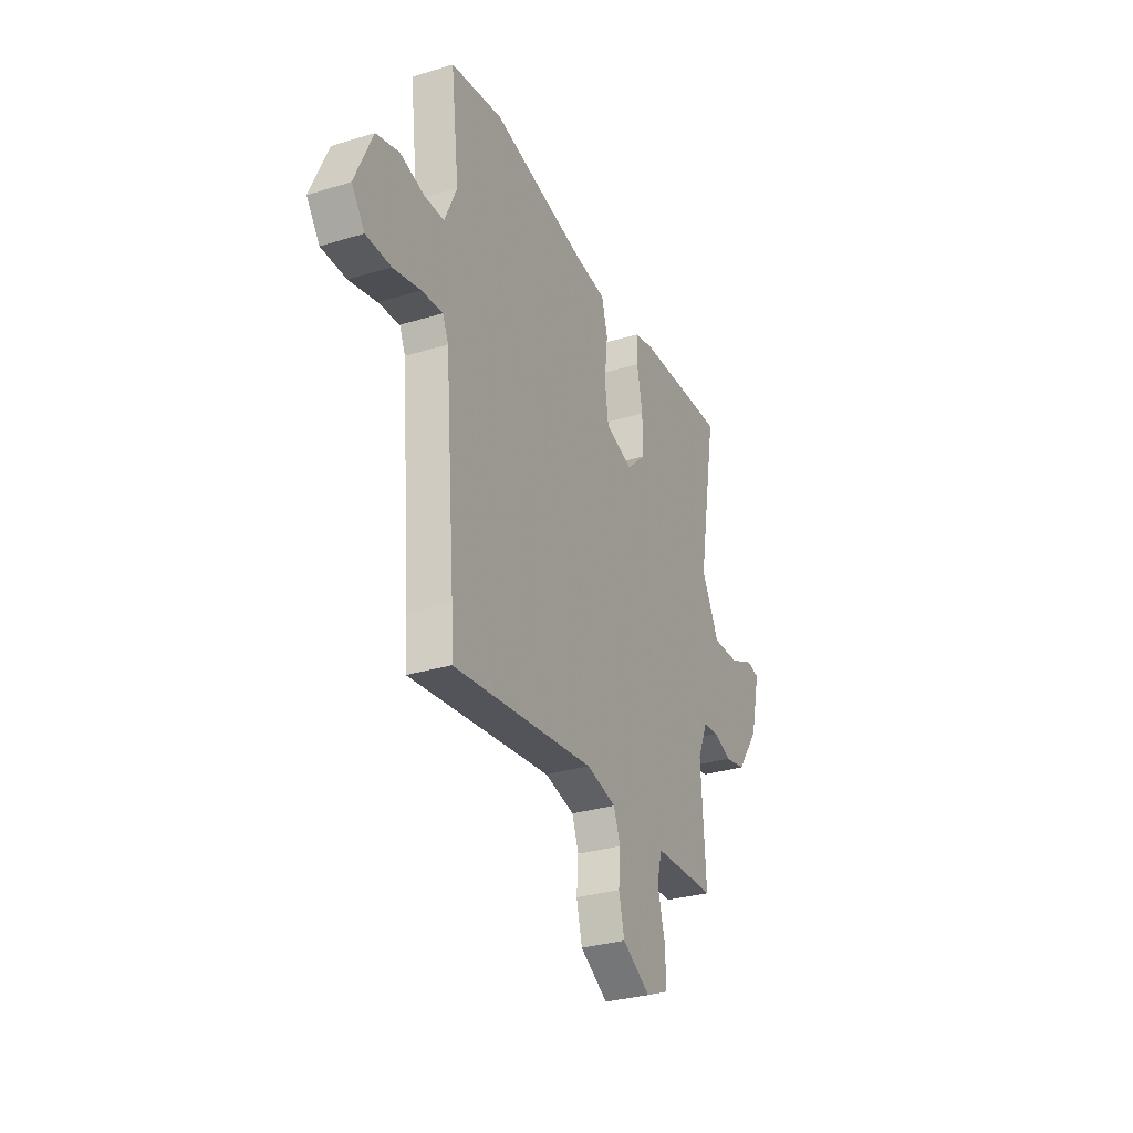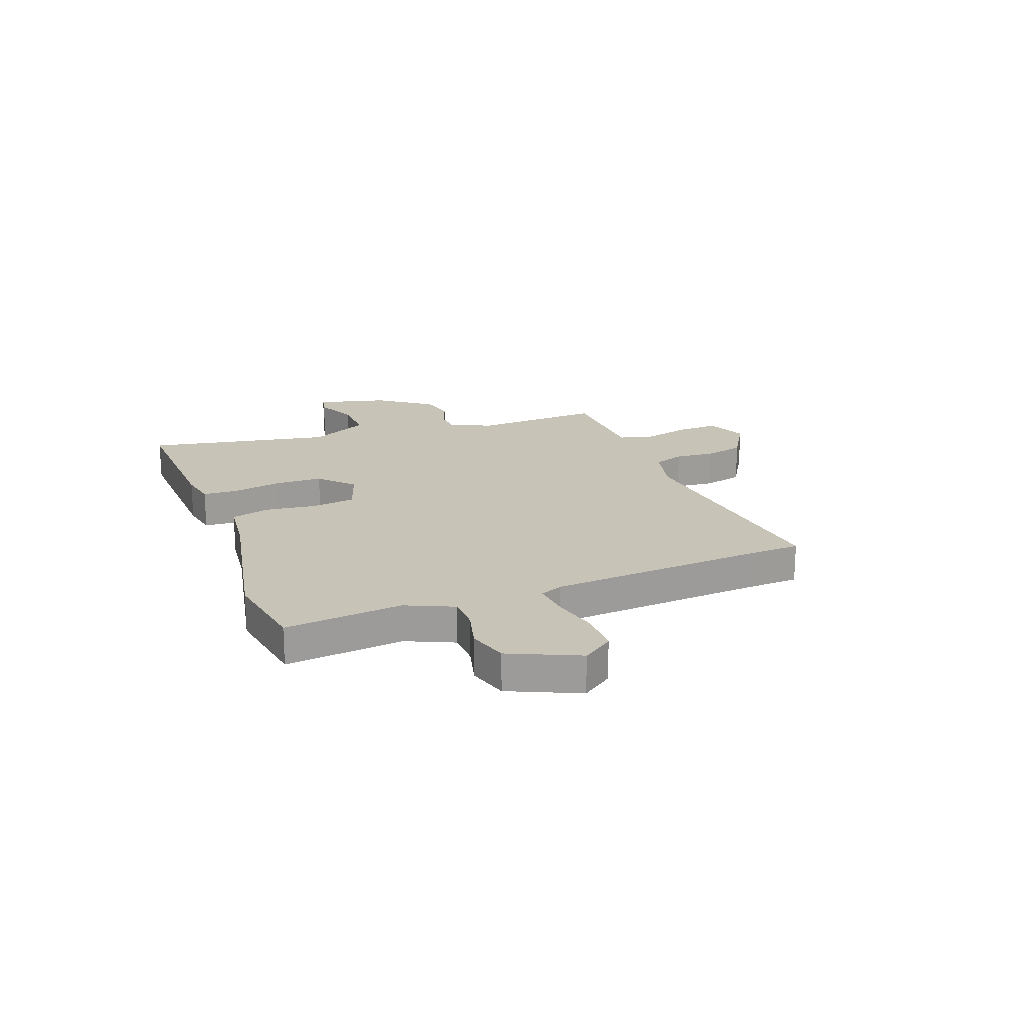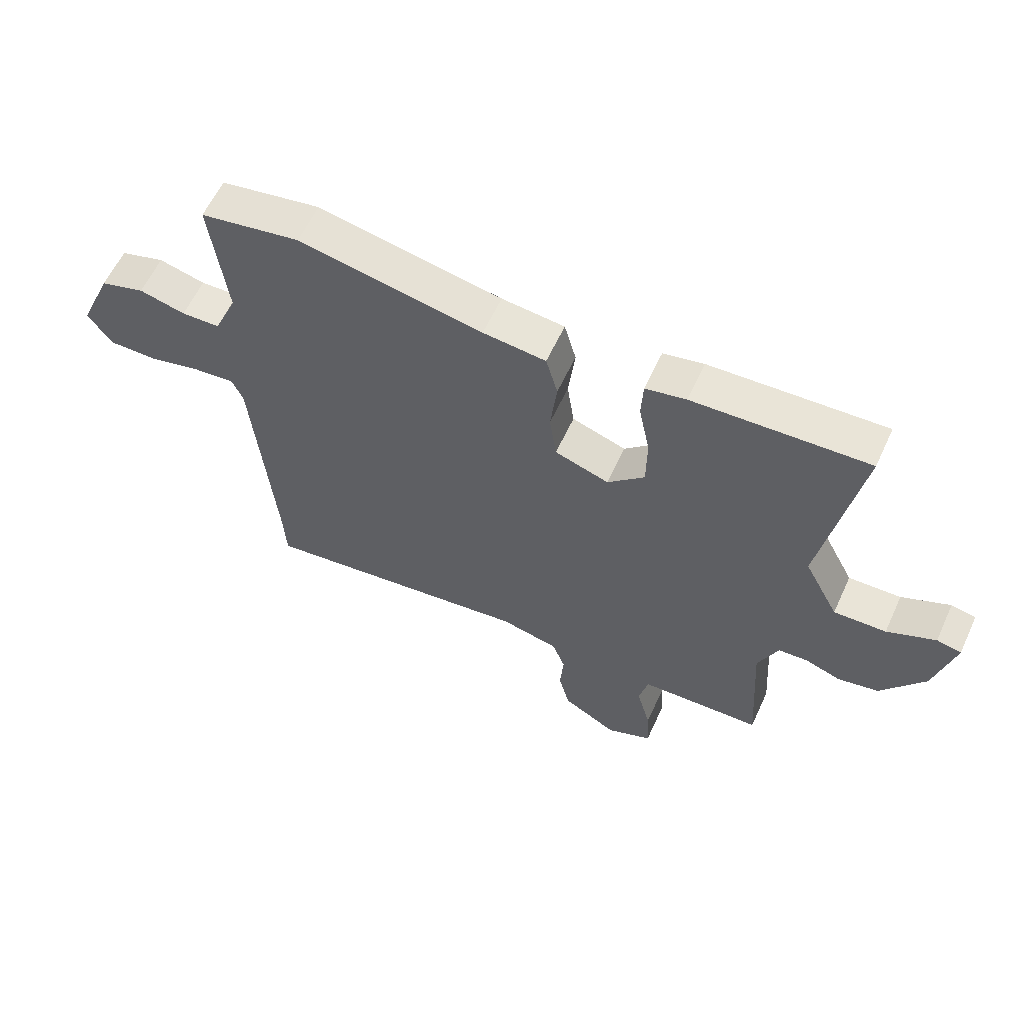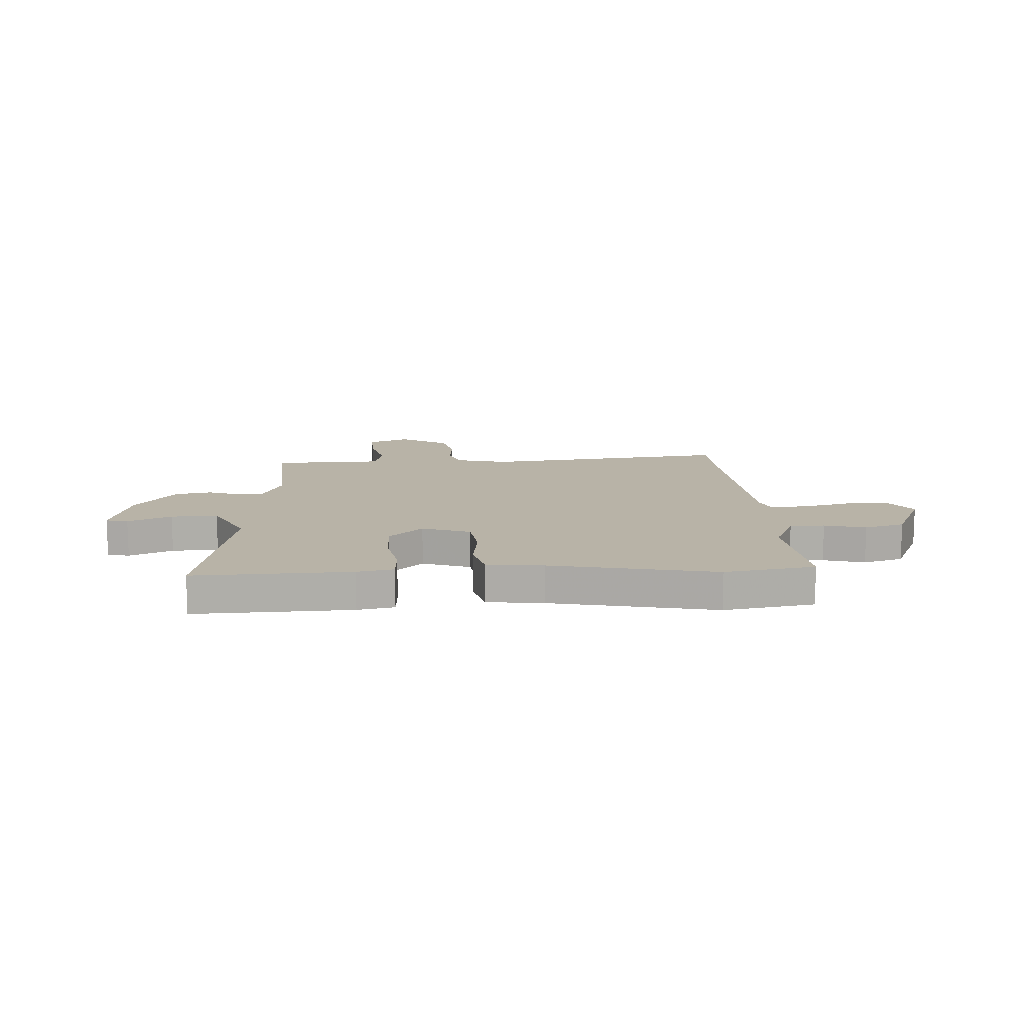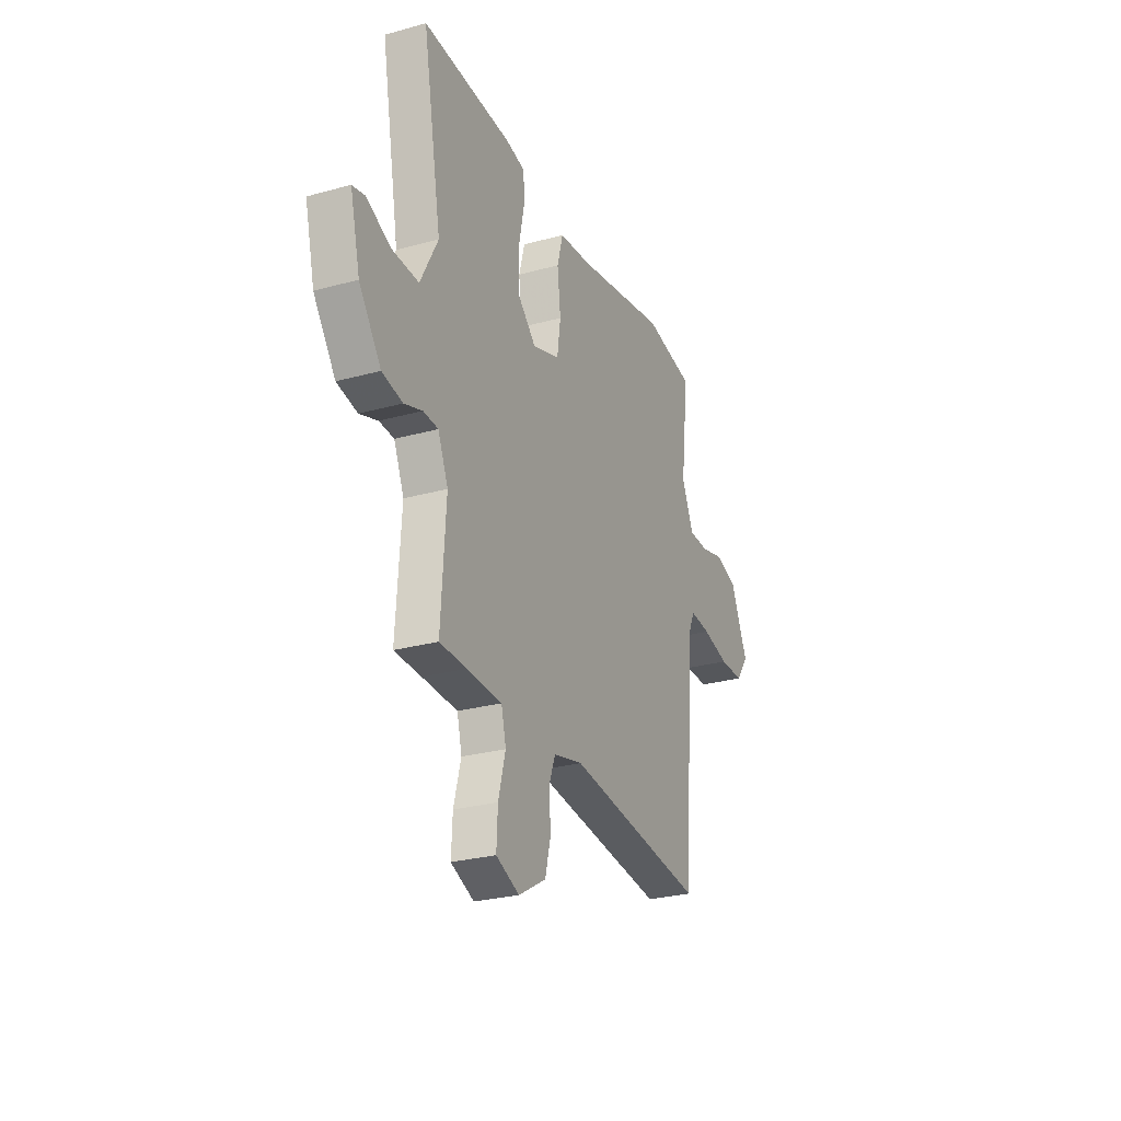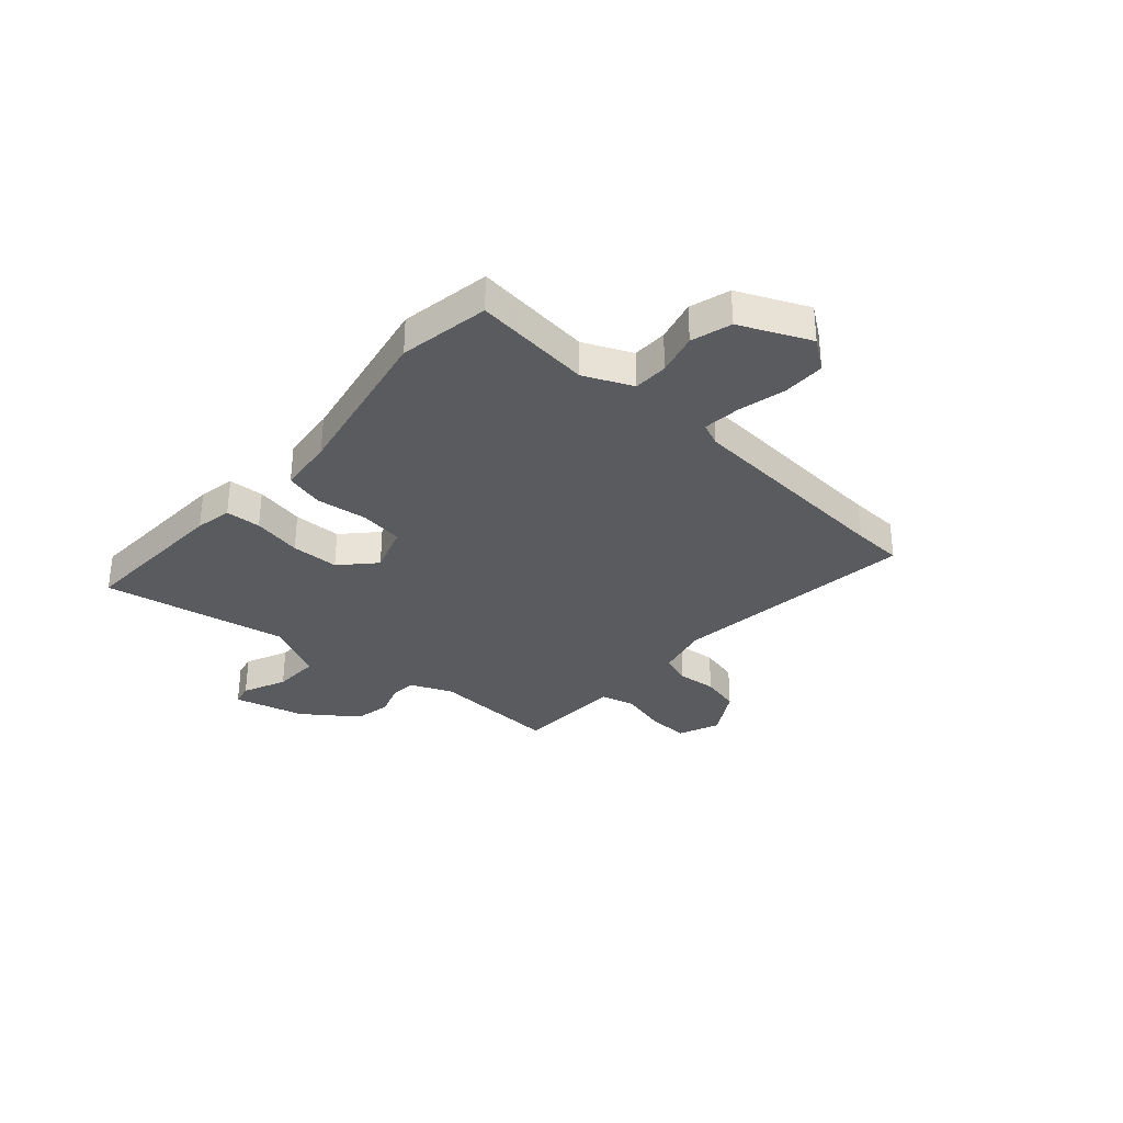
<metadata>
{"format":"obj","ext":"obj","renderer":"f3d","projection":"perspective","resolution":1024,"background":"white","views":[{"elev":-30.7,"azim":113.7,"up":"+Z"},{"elev":19.7,"azim":69.9,"up":"+Y"},{"elev":60.2,"azim":-155.3,"up":"+Z"},{"elev":12.9,"azim":-2.5,"up":"+Y"},{"elev":-27.0,"azim":-66.8,"up":"+Z"},{"elev":-32.5,"azim":48.8,"up":"+Y"}]}
</metadata>
<code>
v -0.472 0.07 -0.491
v -0.456 0.07 -0.245
v -0.49 0.07 -0.165
v -0.54 0.07 -0.162
v -0.601 0.07 -0.183
v -0.67 0.07 -0.169
v -0.744 0.07 -0.066
v -0.777 0.07 0.069
v -0.735 0.07 0.078
v -0.653 0.07 0.041
v -0.564 0.07 0.038
v -0.505 0.07 0.15
v -0.568 0.07 0.505
v -0.271 0.07 0.491
v -0.202 0.07 0.477
v -0.199 0.07 0.41
v -0.218 0.07 0.317
v -0.217 0.07 0.226
v -0.154 0.07 0.166
v -0.062 0.07 0.197
v -0.05 0.07 0.28
v -0.061 0.07 0.377
v -0.041 0.07 0.45
v 0.066 0.07 0.461
v 0.379 0.07 0.521
v 0.55 0.07 0.491
v 0.523 0.07 0.267
v 0.563 0.07 0.176
v 0.629 0.07 0.174
v 0.708 0.07 0.194
v 0.784 0.07 0.171
v 0.842 0.07 0.039
v 0.799 0.07 -0.019
v 0.717 0.07 -0.019
v 0.627 0.07 0.003
v 0.557 0.07 0.01
v 0.538 0.07 -0.033
v 0.503 0.07 -0.445
v 0.498 0.07 -0.54
v 0.029 0.07 -0.481
v -0.07 0.07 -0.504
v -0.092 0.07 -0.563
v -0.086 0.07 -0.638
v -0.105 0.07 -0.713
v -0.198 0.07 -0.767
v -0.276 0.07 -0.734
v -0.272 0.07 -0.654
v -0.248 0.07 -0.564
v -0.264 0.07 -0.499
v -0.382 0.07 -0.494
v -0.472 0 -0.491
v -0.456 0 -0.245
v -0.49 0 -0.165
v -0.54 0 -0.162
v -0.601 0 -0.183
v -0.67 0 -0.169
v -0.744 0 -0.066
v -0.777 0 0.069
v -0.735 0 0.078
v -0.653 0 0.041
v -0.564 0 0.038
v -0.505 0 0.15
v -0.568 0 0.505
v -0.271 0 0.491
v -0.202 0 0.477
v -0.199 0 0.41
v -0.218 0 0.317
v -0.217 0 0.226
v -0.154 0 0.166
v -0.062 0 0.197
v -0.05 0 0.28
v -0.061 0 0.377
v -0.041 0 0.45
v 0.066 0 0.461
v 0.379 0 0.521
v 0.55 0 0.491
v 0.523 0 0.267
v 0.563 0 0.176
v 0.629 0 0.174
v 0.708 0 0.194
v 0.784 0 0.171
v 0.842 0 0.039
v 0.799 0 -0.019
v 0.717 0 -0.019
v 0.627 0 0.003
v 0.557 0 0.01
v 0.538 0 -0.033
v 0.503 0 -0.445
v 0.498 0 -0.54
v 0.029 0 -0.481
v -0.07 0 -0.504
v -0.092 0 -0.563
v -0.086 0 -0.638
v -0.105 0 -0.713
v -0.198 0 -0.767
v -0.276 0 -0.734
v -0.272 0 -0.654
v -0.248 0 -0.564
v -0.264 0 -0.499
v -0.382 0 -0.494
f 46 47 48
f 45 46 48
f 44 45 48
f 43 44 48
f 42 43 48
f 41 42 48 49
f 40 41 49 50
f 38 39 40
f 50 1 2
f 40 50 2
f 38 40 2
f 37 38 2
f 33 34 35
f 32 33 35
f 31 32 35
f 30 31 35
f 29 30 35
f 28 29 35 36
f 37 2 3
f 36 37 3
f 28 36 3
f 27 28 3
f 24 25 26 27
f 23 24 27
f 22 23 27
f 21 22 27
f 15 16 17
f 14 15 17
f 13 14 17
f 12 13 17
f 11 12 17 18
f 8 9 10
f 7 8 10
f 6 7 10
f 5 6 10
f 4 5 10
f 4 10 11
f 11 18 19
f 4 11 19
f 3 4 19
f 20 21 27
f 3 19 20 27
f 98 97 96
f 98 96 95
f 98 95 94
f 98 94 93
f 98 93 92
f 99 98 92 91
f 100 99 91 90
f 90 89 88
f 52 51 100
f 52 100 90
f 52 90 88
f 52 88 87
f 85 84 83
f 85 83 82
f 85 82 81
f 85 81 80
f 85 80 79
f 86 85 79 78
f 53 52 87
f 53 87 86
f 53 86 78
f 53 78 77
f 77 76 75 74
f 77 74 73
f 77 73 72
f 77 72 71
f 67 66 65
f 67 65 64
f 67 64 63
f 67 63 62
f 68 67 62 61
f 60 59 58
f 60 58 57
f 60 57 56
f 60 56 55
f 60 55 54
f 61 60 54
f 69 68 61
f 69 61 54
f 69 54 53
f 77 71 70
f 77 70 69 53
f 1 51 52 2
f 2 52 53 3
f 3 53 54 4
f 4 54 55 5
f 5 55 56 6
f 6 56 57 7
f 7 57 58 8
f 8 58 59 9
f 9 59 60 10
f 10 60 61 11
f 11 61 62 12
f 12 62 63 13
f 13 63 64 14
f 14 64 65 15
f 15 65 66 16
f 16 66 67 17
f 17 67 68 18
f 18 68 69 19
f 19 69 70 20
f 20 70 71 21
f 21 71 72 22
f 22 72 73 23
f 23 73 74 24
f 24 74 75 25
f 25 75 76 26
f 26 76 77 27
f 27 77 78 28
f 28 78 79 29
f 29 79 80 30
f 30 80 81 31
f 31 81 82 32
f 32 82 83 33
f 33 83 84 34
f 34 84 85 35
f 35 85 86 36
f 36 86 87 37
f 37 87 88 38
f 38 88 89 39
f 39 89 90 40
f 40 90 91 41
f 41 91 92 42
f 42 92 93 43
f 43 93 94 44
f 44 94 95 45
f 45 95 96 46
f 46 96 97 47
f 47 97 98 48
f 48 98 99 49
f 49 99 100 50
f 50 100 51 1

</code>
